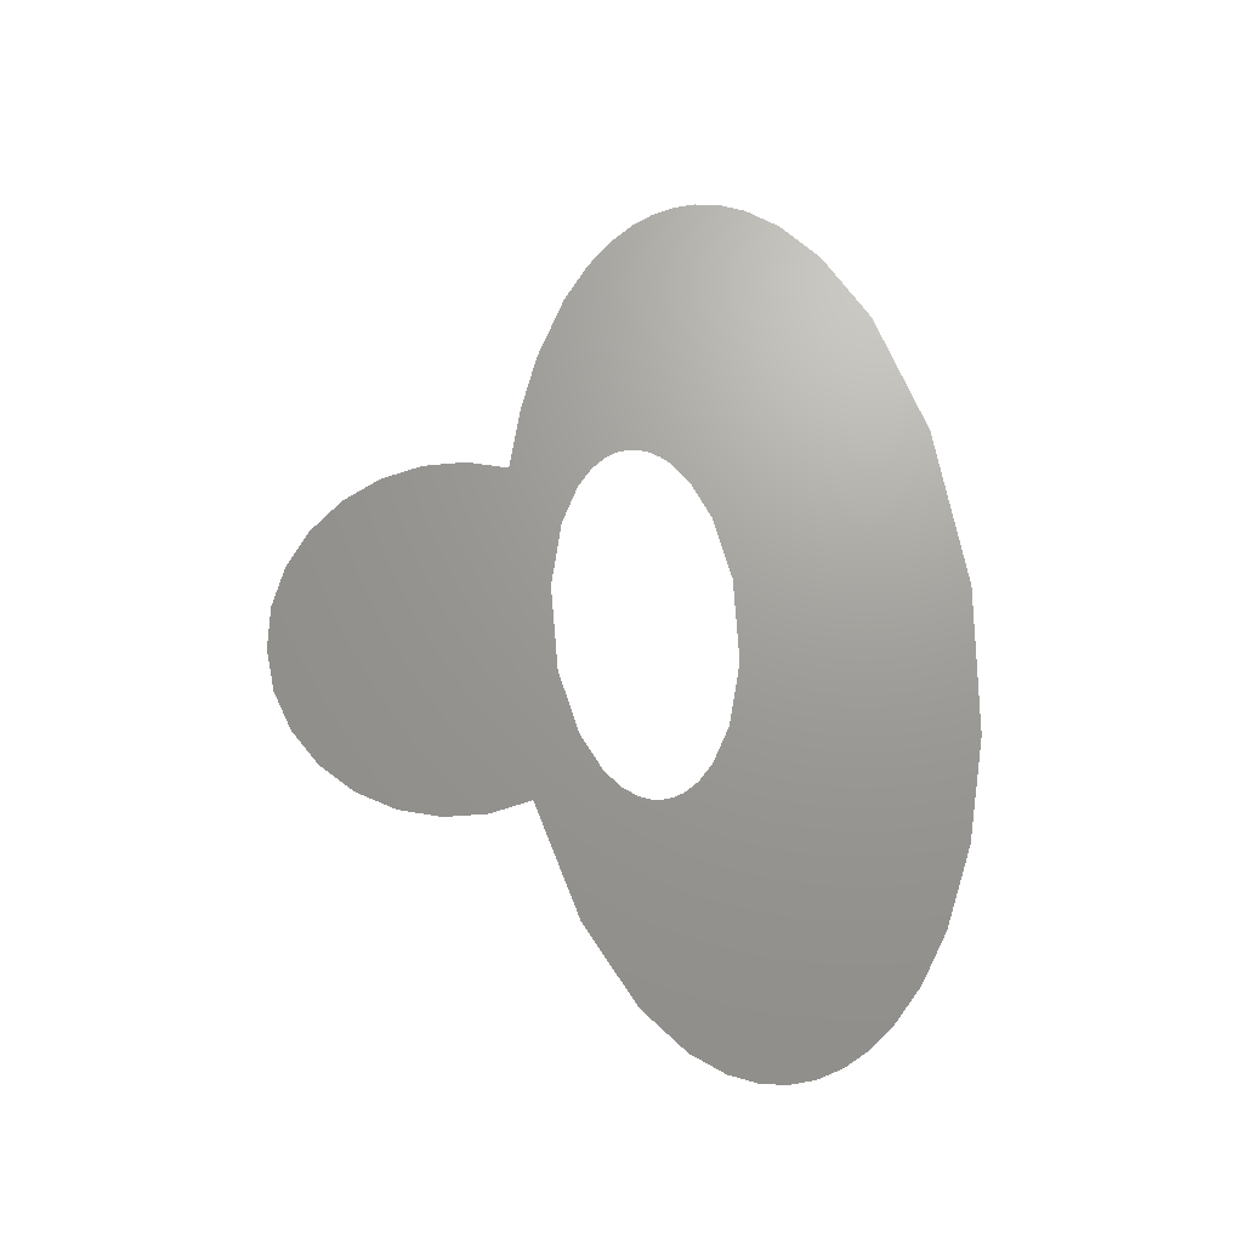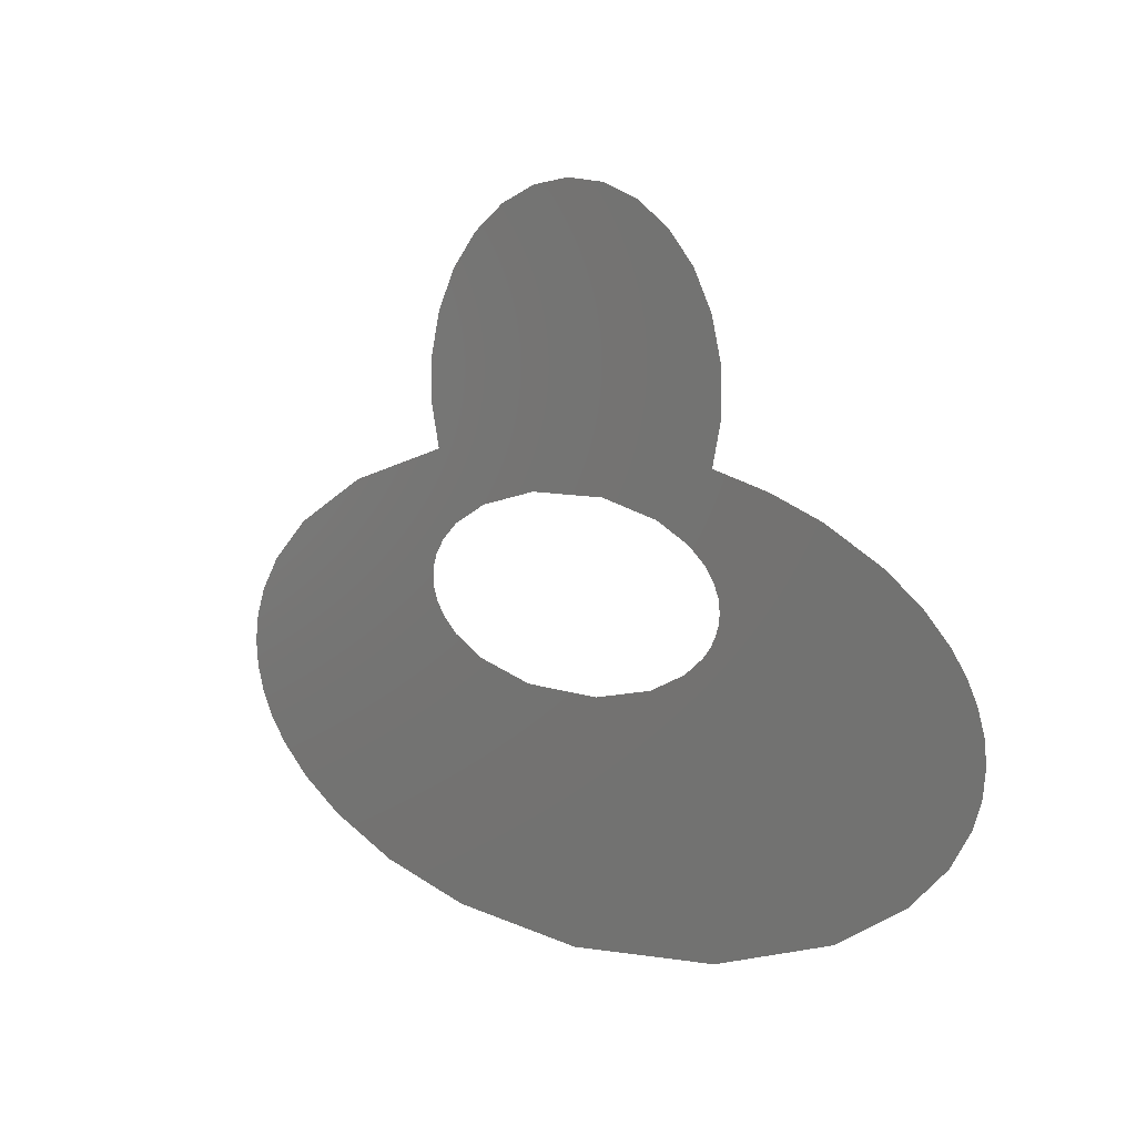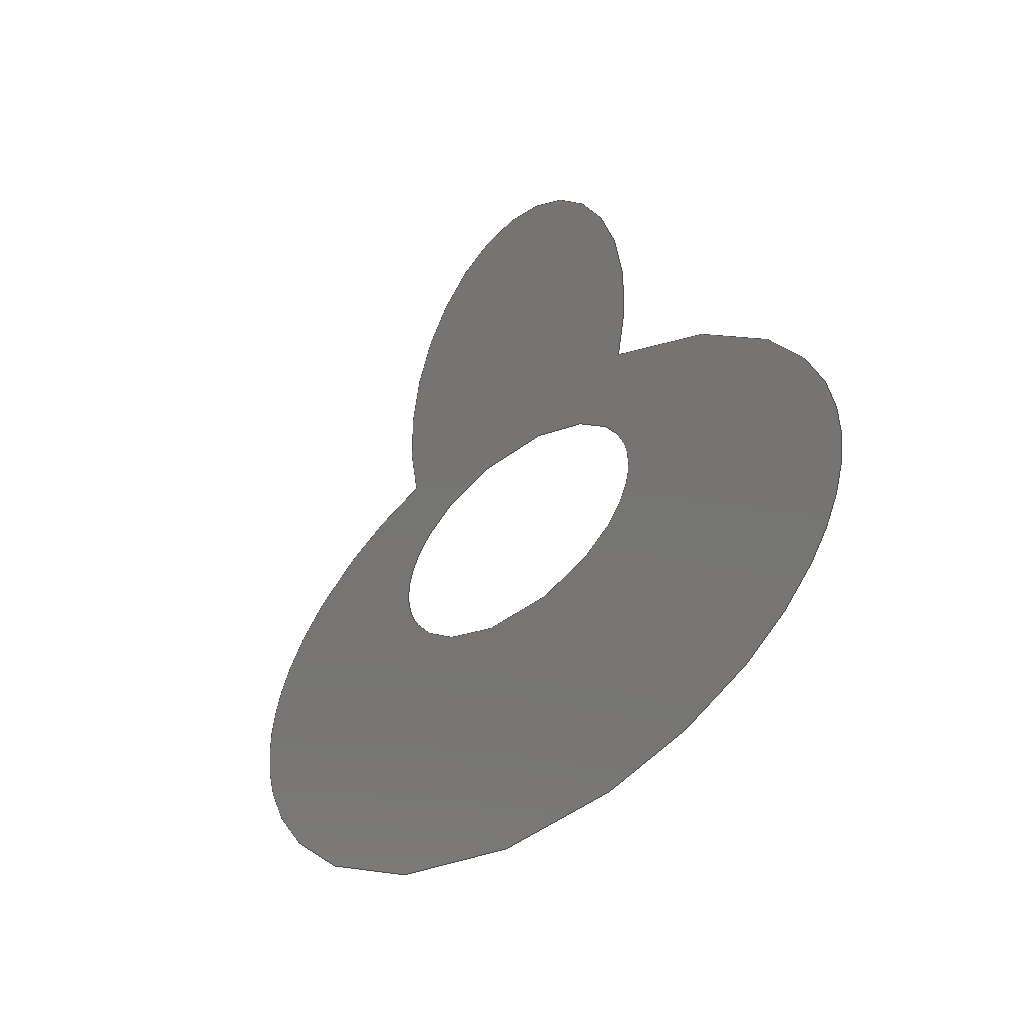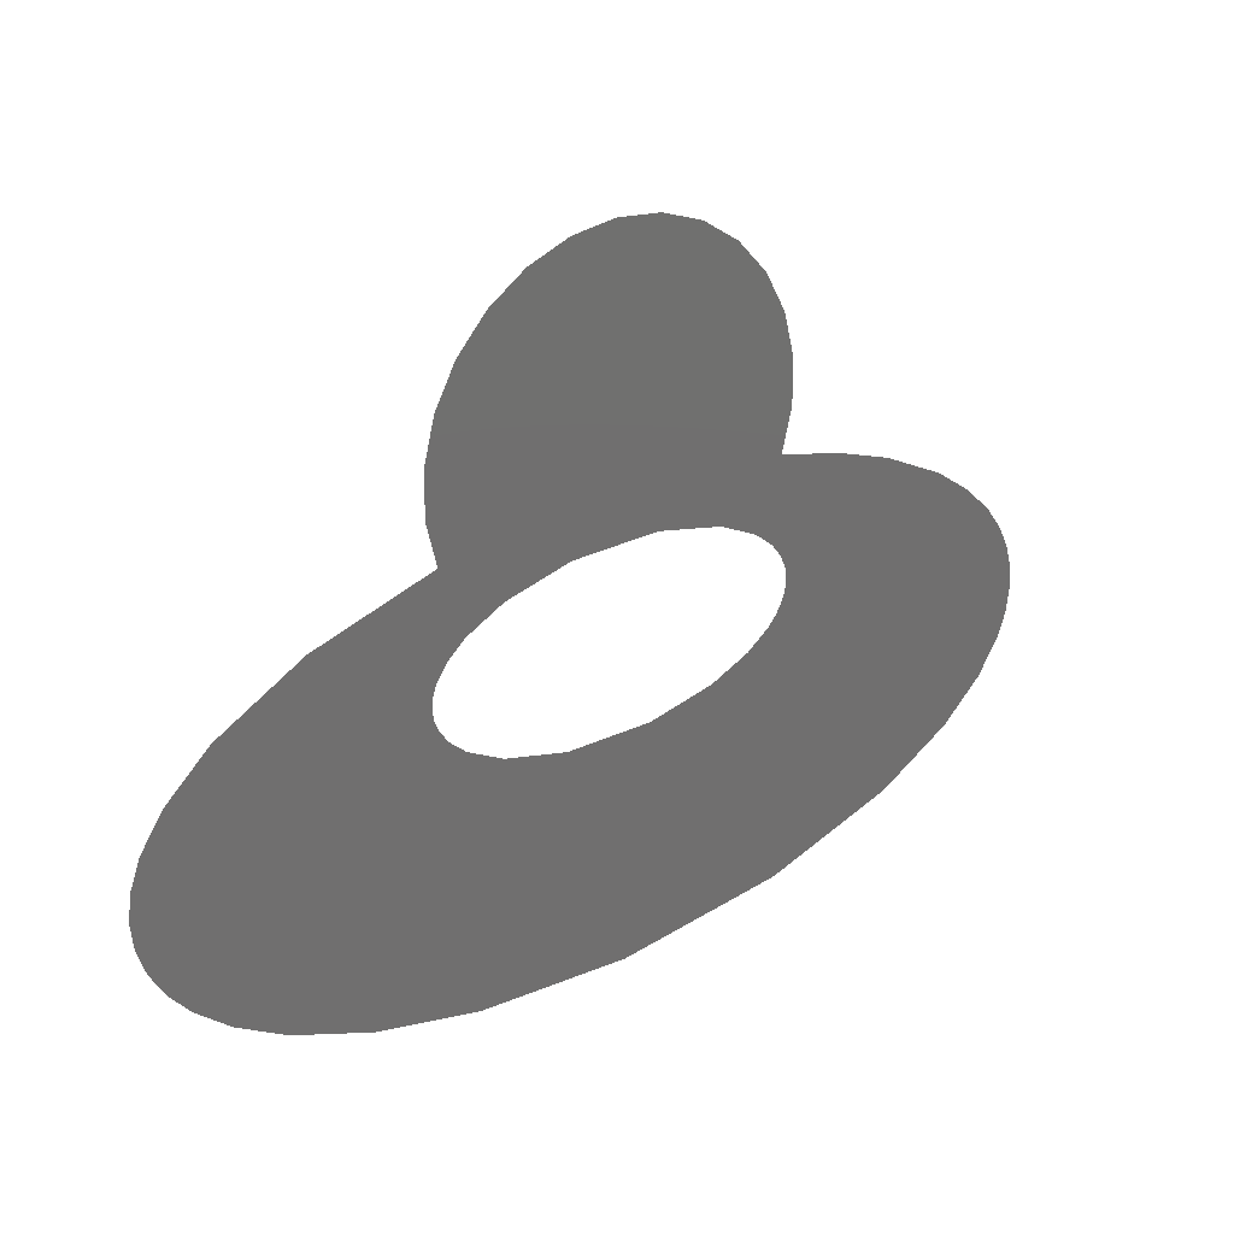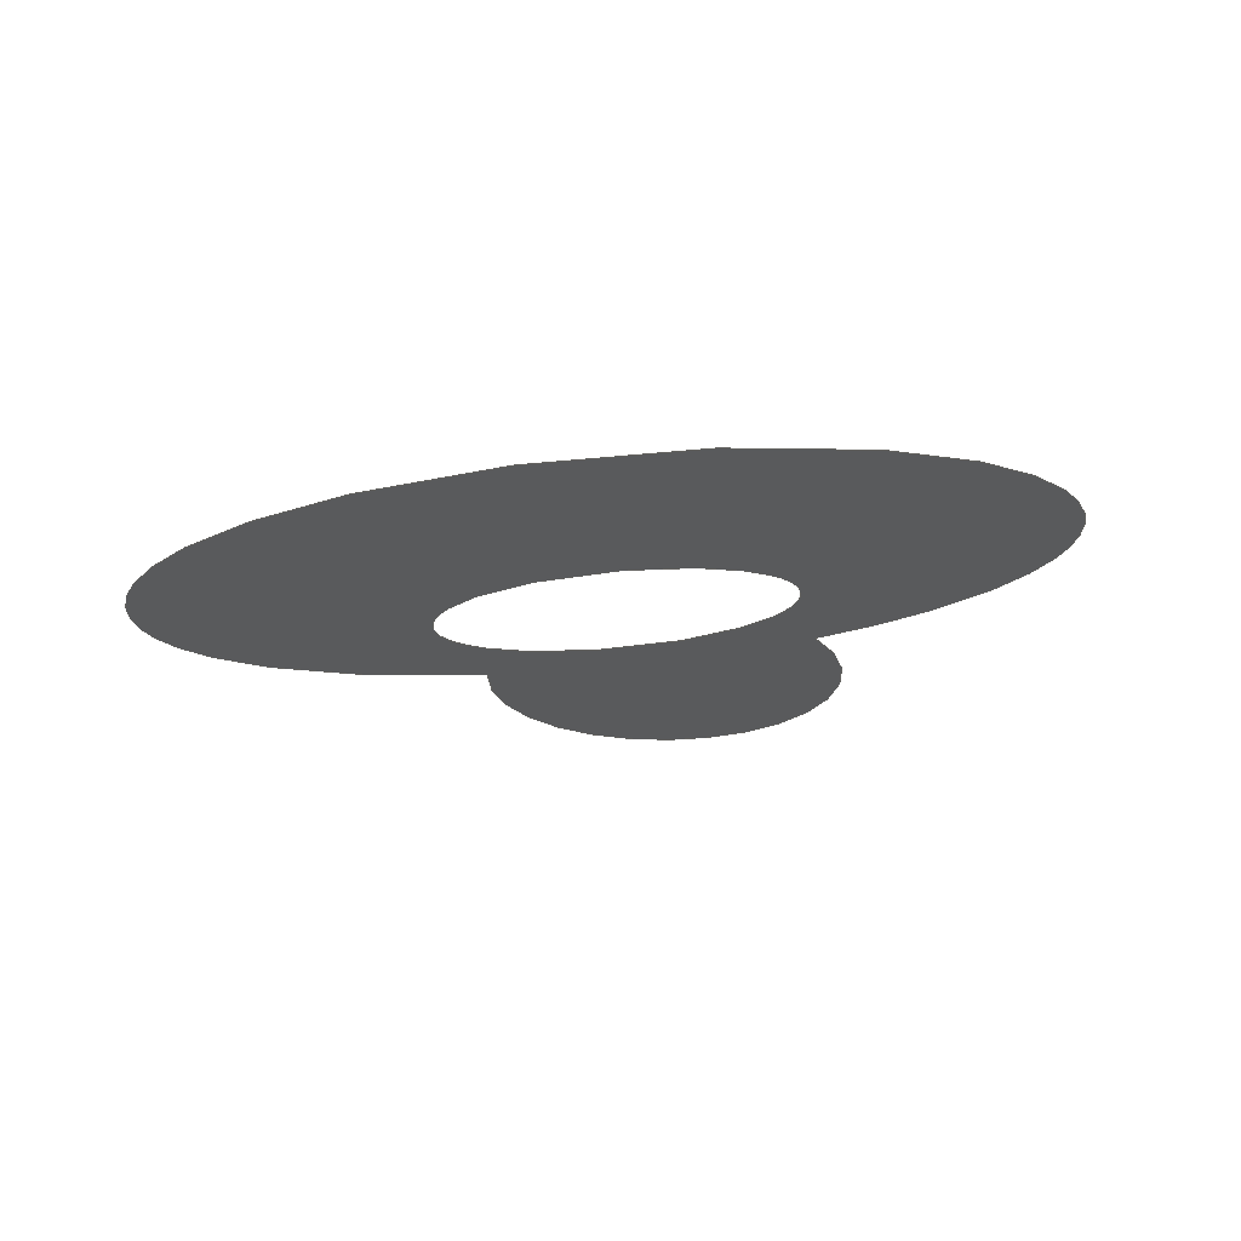
<metadata>
{"format":"step","ext":"step","renderer":"f3d","projection":"perspective","resolution":1024,"background":"white","views":[{"elev":69.0,"azim":-94.8,"up":"+Z"},{"elev":6.7,"azim":45.8,"up":"+Y"},{"elev":-26.5,"azim":-126.0,"up":"+Y"},{"elev":28.1,"azim":-37.2,"up":"+Y"},{"elev":-23.1,"azim":16.5,"up":"+Z"}]}
</metadata>
<code>
ISO-10303-21;
DATA;
#1 = APPLICATION_PROTOCOL_DEFINITION('international standard',
  'automotive_design',2000,#2);
#2 = APPLICATION_CONTEXT(
  'core data for automotive mechanical design processes');
#3 = SHAPE_DEFINITION_REPRESENTATION(#4,#10);
#4 = PRODUCT_DEFINITION_SHAPE('','',#5);
#5 = PRODUCT_DEFINITION('design','',#6,#9);
#6 = PRODUCT_DEFINITION_FORMATION('','',#7);
#7 = PRODUCT('Open CASCADE STEP translator 7.9 1',
  'Open CASCADE STEP translator 7.9 1','',(#8));
#8 = PRODUCT_CONTEXT('',#2,'mechanical');
#9 = PRODUCT_DEFINITION_CONTEXT('part definition',#2,'design');
#10 = MANIFOLD_SURFACE_SHAPE_REPRESENTATION('',(#11,#15),#95);
#11 = AXIS2_PLACEMENT_3D('',#12,#13,#14);
#12 = CARTESIAN_POINT('',(0,0,0));
#13 = DIRECTION('',(0,0,1));
#14 = DIRECTION('',(1,0,-0));
#15 = SHELL_BASED_SURFACE_MODEL('',(#16));
#16 = OPEN_SHELL('',(#17));
#17 = ADVANCED_FACE('',(#18,#76),#33,.T.);
#18 = FACE_BOUND('',#19,.T.);
#19 = EDGE_LOOP('',(#20,#44,#61));
#20 = ORIENTED_EDGE('',*,*,#21,.T.);
#21 = EDGE_CURVE('',#22,#24,#26,.T.);
#22 = VERTEX_POINT('',#23);
#23 = CARTESIAN_POINT('',(-0.188,0.03166,0));
#24 = VERTEX_POINT('',#25);
#25 = CARTESIAN_POINT('',(0.5,-0.2,0));
#26 = SURFACE_CURVE('',#27,(#32),.PCURVE_S1);
#27 = ELLIPSE('',#28,0.5,0.25);
#28 = AXIS2_PLACEMENT_3D('',#29,#30,#31);
#29 = CARTESIAN_POINT('',(-0,-0.2,0));
#30 = DIRECTION('',(0,0,1));
#31 = DIRECTION('',(1,0,-0));
#32 = PCURVE('',#33,#38);
#33 = PLANE('',#34);
#34 = AXIS2_PLACEMENT_3D('',#35,#36,#37);
#35 = CARTESIAN_POINT('',(-1.335e-17,0.1,0));
#36 = DIRECTION('',(0,0,1));
#37 = DIRECTION('',(1,0,-0));
#38 = DEFINITIONAL_REPRESENTATION('',(#39),#43);
#39 = ELLIPSE('',#40,0.5,0.25);
#40 = AXIS2_PLACEMENT_2D('',#41,#42);
#41 = CARTESIAN_POINT('',(1.335e-17,-0.3));
#42 = DIRECTION('',(1,0));
#43 = ( GEOMETRIC_REPRESENTATION_CONTEXT(2) 
PARAMETRIC_REPRESENTATION_CONTEXT() REPRESENTATION_CONTEXT('2D SPACE',''
  ) );
#44 = ORIENTED_EDGE('',*,*,#45,.T.);
#45 = EDGE_CURVE('',#24,#46,#48,.T.);
#46 = VERTEX_POINT('',#47);
#47 = CARTESIAN_POINT('',(0.188,0.03166,0));
#48 = SURFACE_CURVE('',#49,(#54),.PCURVE_S1);
#49 = ELLIPSE('',#50,0.5,0.25);
#50 = AXIS2_PLACEMENT_3D('',#51,#52,#53);
#51 = CARTESIAN_POINT('',(-0,-0.2,0));
#52 = DIRECTION('',(0,0,1));
#53 = DIRECTION('',(1,0,-0));
#54 = PCURVE('',#33,#55);
#55 = DEFINITIONAL_REPRESENTATION('',(#56),#60);
#56 = ELLIPSE('',#57,0.5,0.25);
#57 = AXIS2_PLACEMENT_2D('',#58,#59);
#58 = CARTESIAN_POINT('',(1.335e-17,-0.3));
#59 = DIRECTION('',(1,0));
#60 = ( GEOMETRIC_REPRESENTATION_CONTEXT(2) 
PARAMETRIC_REPRESENTATION_CONTEXT() REPRESENTATION_CONTEXT('2D SPACE',''
  ) );
#61 = ORIENTED_EDGE('',*,*,#62,.T.);
#62 = EDGE_CURVE('',#46,#22,#63,.T.);
#63 = SURFACE_CURVE('',#64,(#69),.PCURVE_S1);
#64 = CIRCLE('',#65,0.2);
#65 = AXIS2_PLACEMENT_3D('',#66,#67,#68);
#66 = CARTESIAN_POINT('',(-0,0.1,0));
#67 = DIRECTION('',(0,0,1));
#68 = DIRECTION('',(0.9398,-0.3417,0));
#69 = PCURVE('',#33,#70);
#70 = DEFINITIONAL_REPRESENTATION('',(#71),#75);
#71 = CIRCLE('',#72,0.2);
#72 = AXIS2_PLACEMENT_2D('',#73,#74);
#73 = CARTESIAN_POINT('',(1.335e-17,-1.388e-17));
#74 = DIRECTION('',(0.9398,-0.3417));
#75 = ( GEOMETRIC_REPRESENTATION_CONTEXT(2) 
PARAMETRIC_REPRESENTATION_CONTEXT() REPRESENTATION_CONTEXT('2D SPACE',''
  ) );
#76 = FACE_BOUND('',#77,.F.);
#77 = EDGE_LOOP('',(#78));
#78 = ORIENTED_EDGE('',*,*,#79,.T.);
#79 = EDGE_CURVE('',#80,#80,#82,.T.);
#80 = VERTEX_POINT('',#81);
#81 = CARTESIAN_POINT('',(0.2,-0.1,0));
#82 = SURFACE_CURVE('',#83,(#88),.PCURVE_S1);
#83 = ELLIPSE('',#84,0.2,0.1);
#84 = AXIS2_PLACEMENT_3D('',#85,#86,#87);
#85 = CARTESIAN_POINT('',(-0,-0.1,0));
#86 = DIRECTION('',(0,0,1));
#87 = DIRECTION('',(1,0,-0));
#88 = PCURVE('',#33,#89);
#89 = DEFINITIONAL_REPRESENTATION('',(#90),#94);
#90 = ELLIPSE('',#91,0.2,0.1);
#91 = AXIS2_PLACEMENT_2D('',#92,#93);
#92 = CARTESIAN_POINT('',(1.335e-17,-0.2));
#93 = DIRECTION('',(1,0));
#94 = ( GEOMETRIC_REPRESENTATION_CONTEXT(2) 
PARAMETRIC_REPRESENTATION_CONTEXT() REPRESENTATION_CONTEXT('2D SPACE',''
  ) );
#95 = ( GEOMETRIC_REPRESENTATION_CONTEXT(3) 
GLOBAL_UNCERTAINTY_ASSIGNED_CONTEXT((#99)) GLOBAL_UNIT_ASSIGNED_CONTEXT(
(#96,#97,#98)) REPRESENTATION_CONTEXT('Context #1',
  '3D Context with UNIT and UNCERTAINTY') );
#96 = ( LENGTH_UNIT() NAMED_UNIT(*) SI_UNIT(.MILLI.,.METRE.) );
#97 = ( NAMED_UNIT(*) PLANE_ANGLE_UNIT() SI_UNIT($,.RADIAN.) );
#98 = ( NAMED_UNIT(*) SI_UNIT($,.STERADIAN.) SOLID_ANGLE_UNIT() );
#99 = UNCERTAINTY_MEASURE_WITH_UNIT(LENGTH_MEASURE(1e-07),#96,
  'distance_accuracy_value','confusion accuracy');
#100 = PRODUCT_RELATED_PRODUCT_CATEGORY('part',$,(#7));
ENDSEC;
END-ISO-10303-21;

</code>
